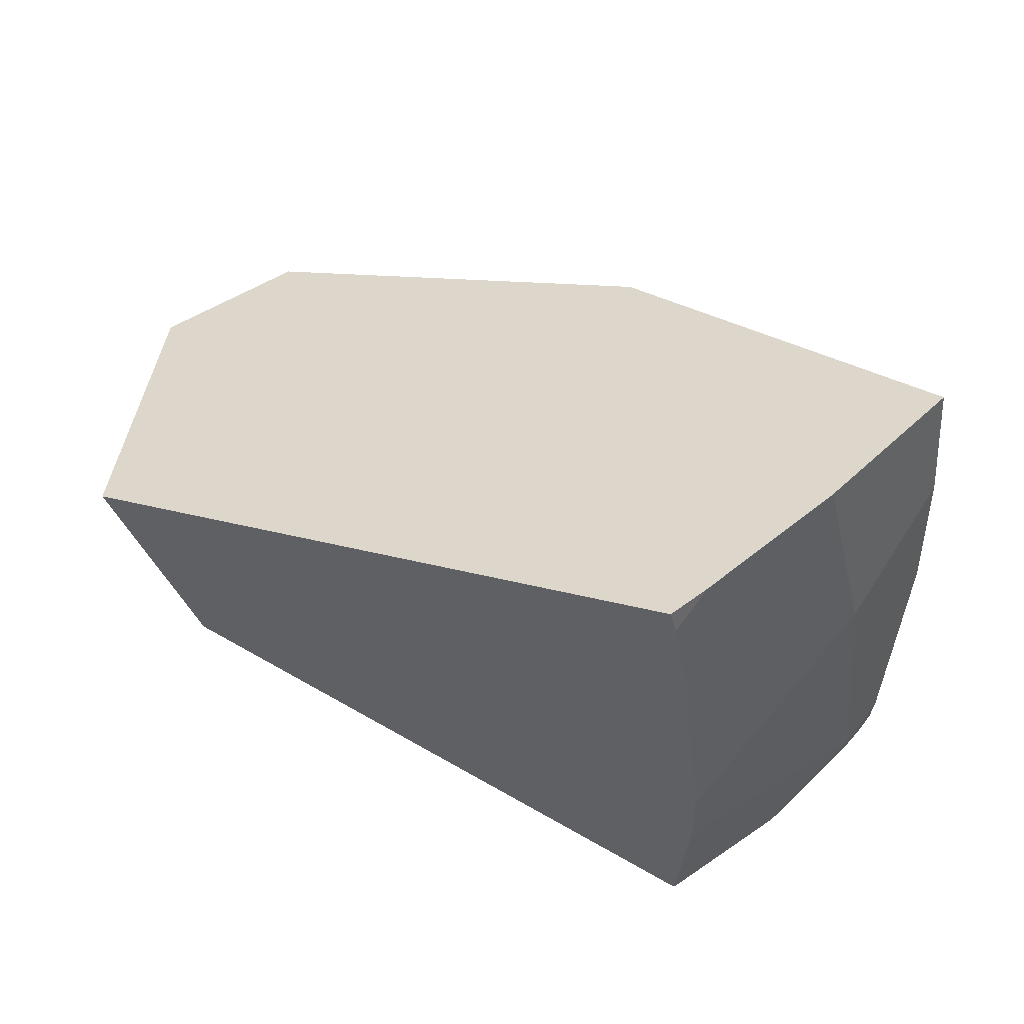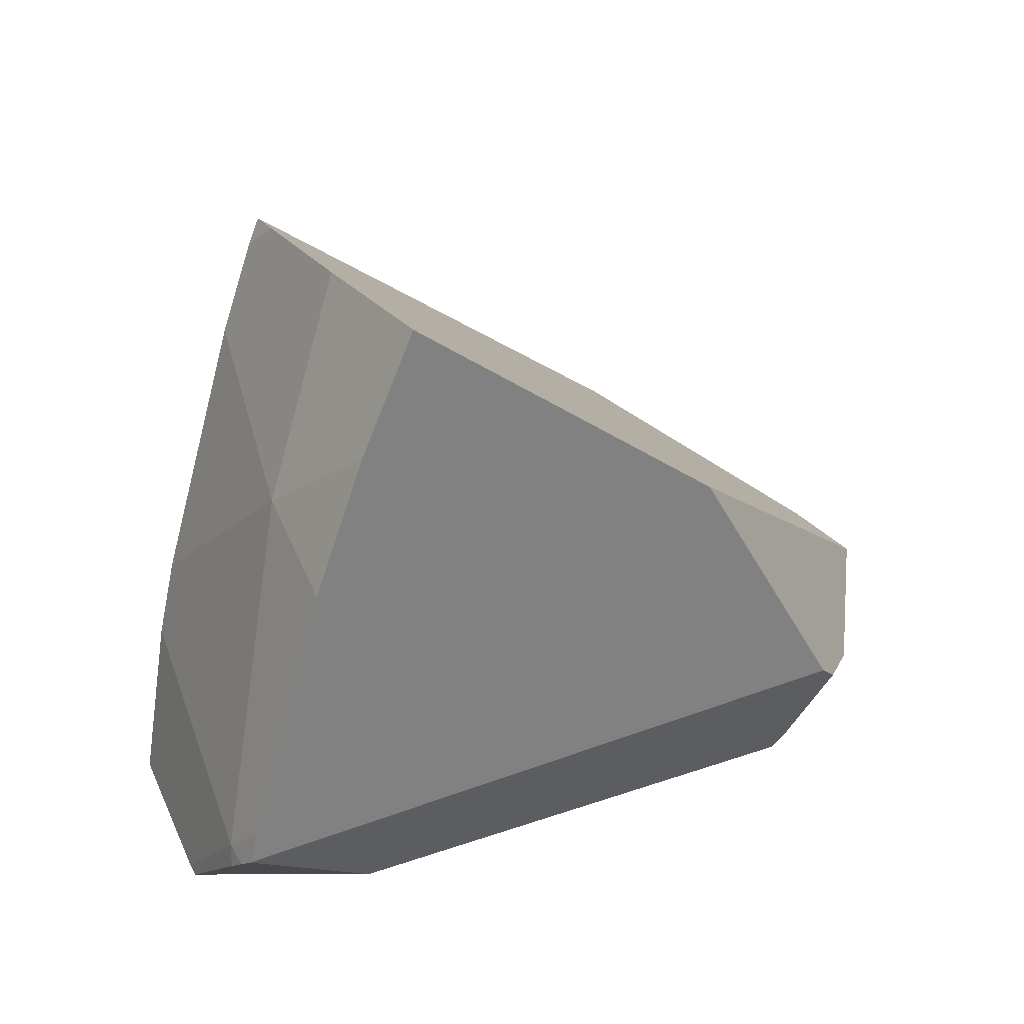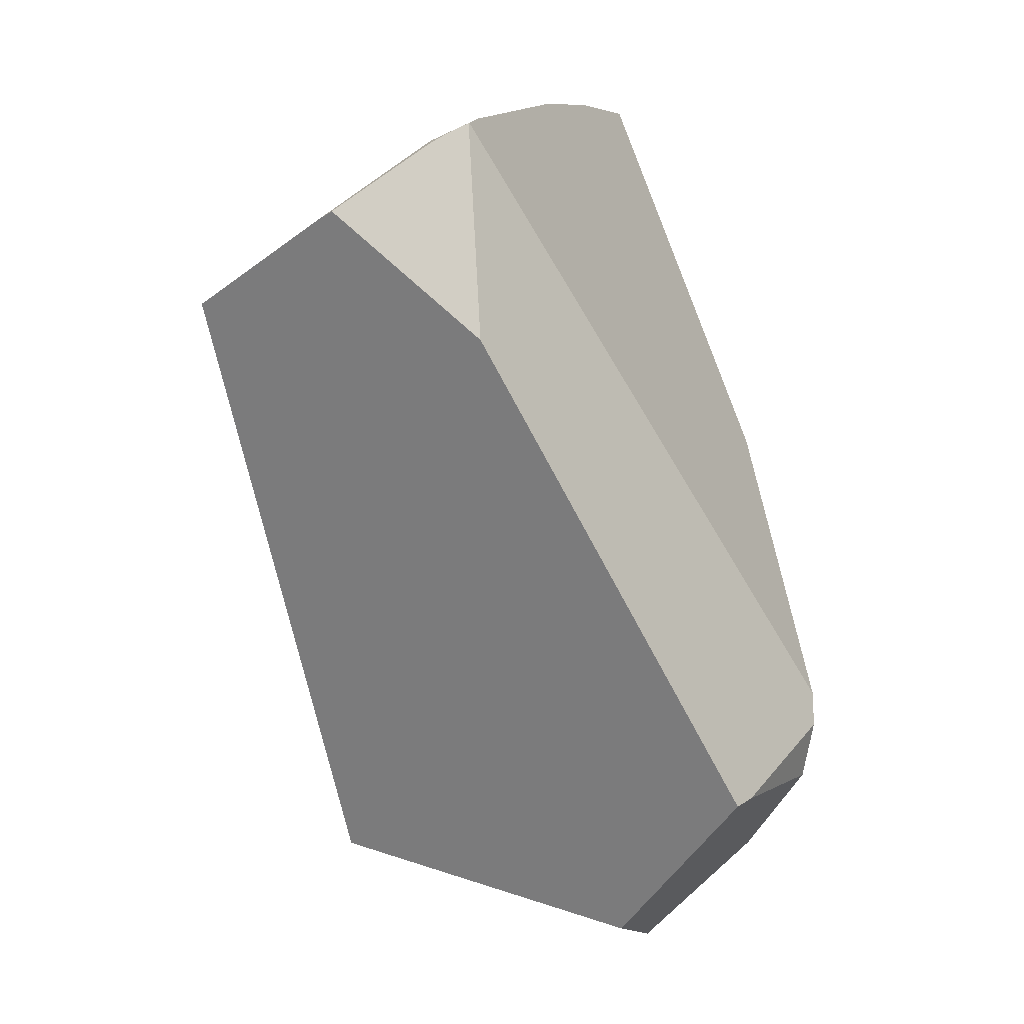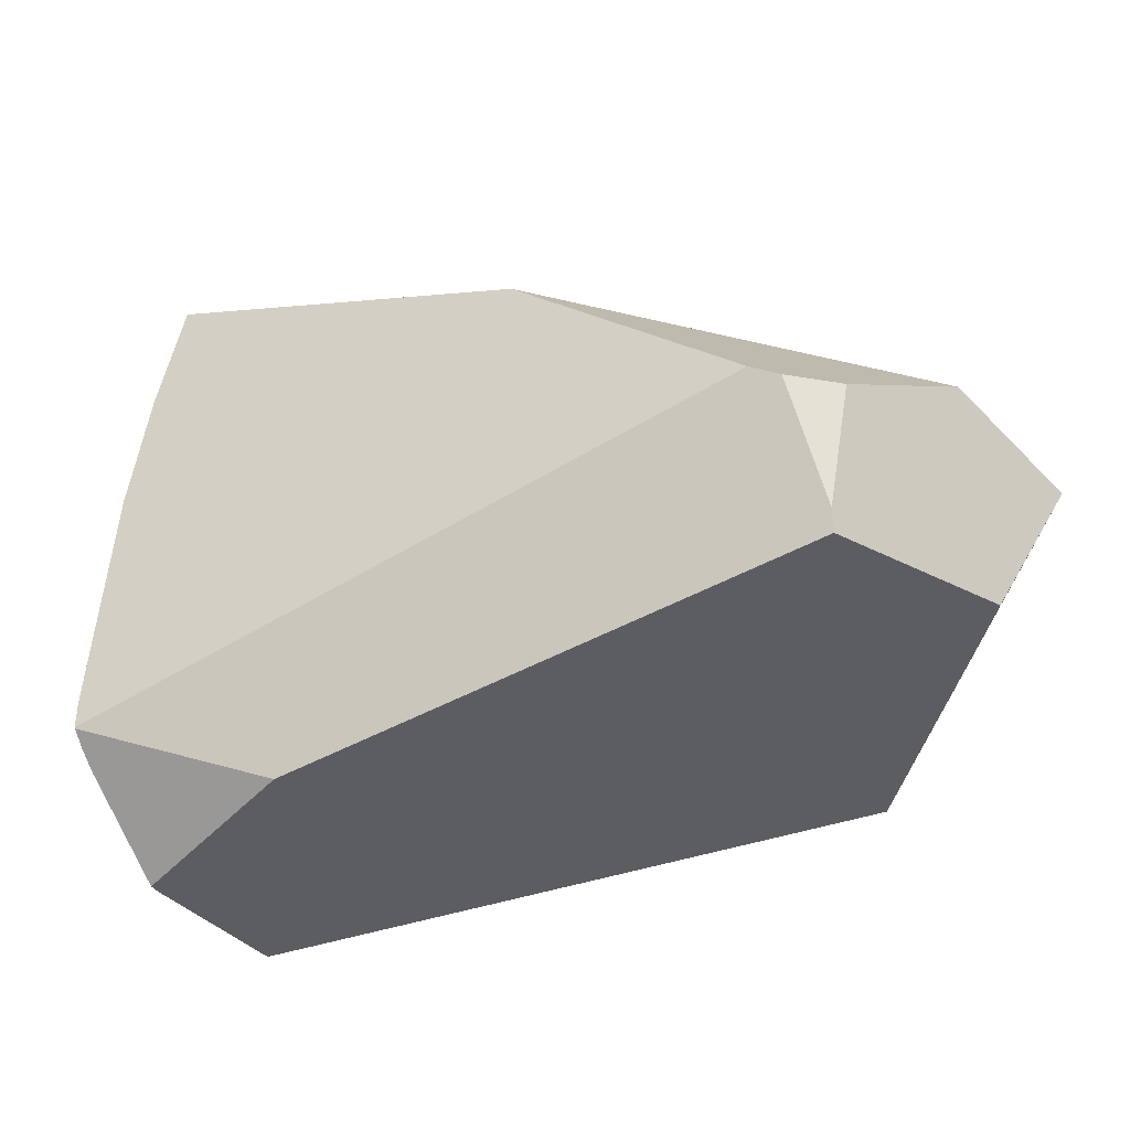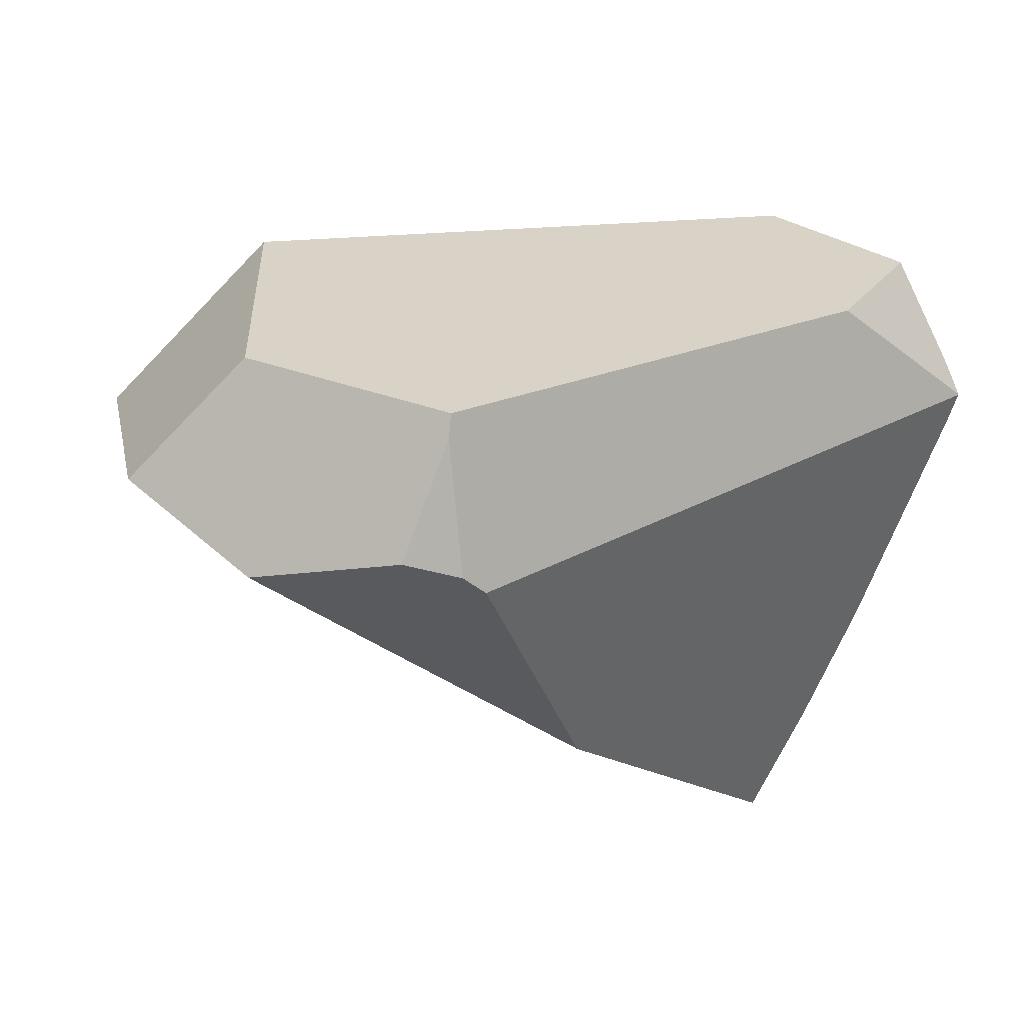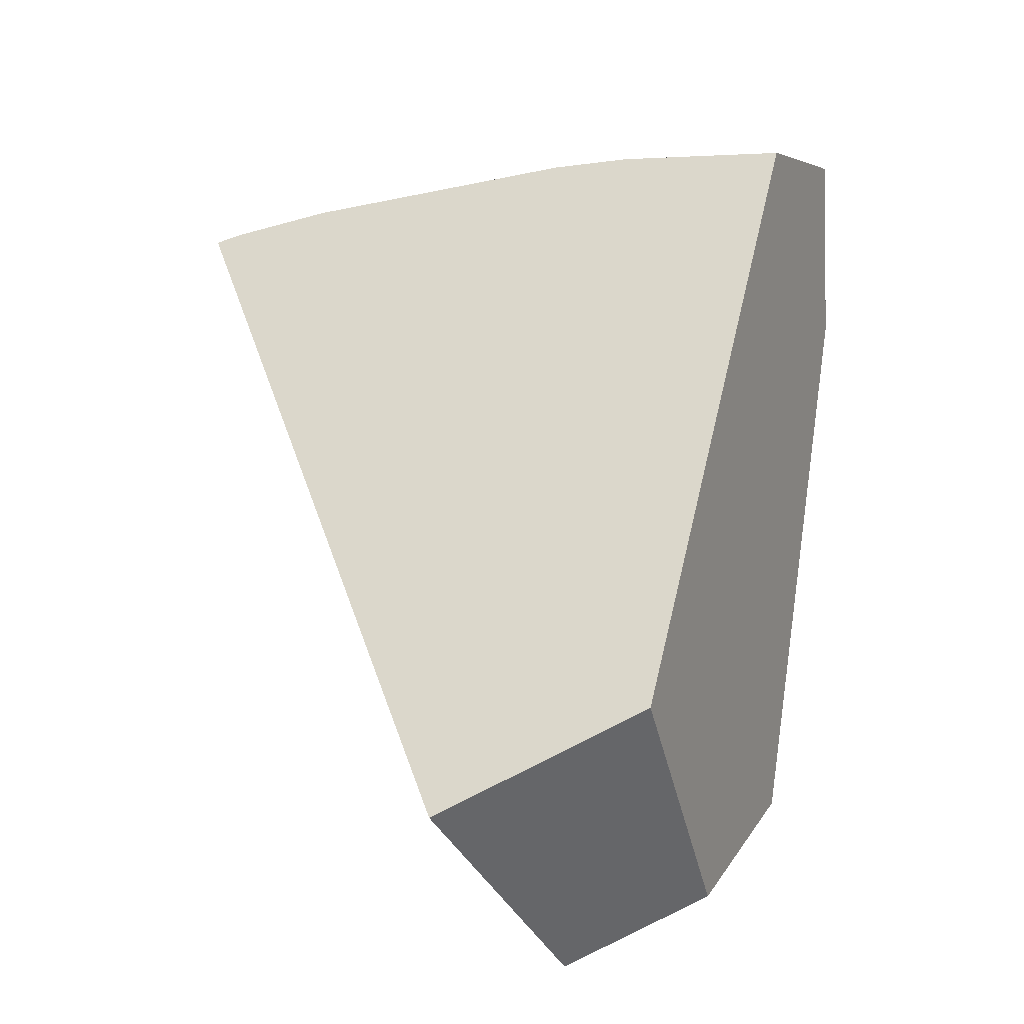
<metadata>
{"format":"obj","ext":"obj","renderer":"f3d","projection":"perspective","resolution":1024,"background":"white","views":[{"elev":68.8,"azim":6.3,"up":"+Y"},{"elev":15.5,"azim":109.7,"up":"+Y"},{"elev":-74.8,"azim":80.6,"up":"+Y"},{"elev":-59.1,"azim":168.5,"up":"+Y"},{"elev":-48.0,"azim":-21.4,"up":"+Z"},{"elev":47.8,"azim":-84.9,"up":"+Z"}]}
</metadata>
<code>
g  Instance
v 6.643 -46.58 6.605
v 6.676 -46.69 6.636
v 6.787 -46.6 6.469
v 7.295 -46.69 5.949
v 6.787 -46.6 6.469
v 7.534 -47.65 6.143
v 7.534 -47.65 6.143
v 6.787 -46.6 6.469
v 6.758 -47.09 6.736
v 6.758 -47.09 6.736
v 6.787 -46.6 6.469
v 6.676 -46.69 6.636
v 6.758 -47.09 6.736
v 6.898 -48.21 6.984
v 7.534 -47.65 6.143
v 6.898 -48.21 6.984
v 6.912 -48.54 7.048
v 7.534 -47.65 6.143
v 7.534 -47.65 6.143
v 6.912 -48.54 7.048
v 7.725 -49.2 6.299
v 7.725 -49.2 6.299
v 6.912 -48.54 7.048
v 7.368 -49.51 6.698
v 7.368 -49.51 6.698
v 6.912 -48.54 7.048
v 6.881 -49.25 7.162
v 7.368 -49.51 6.698
v 7.409 -49.53 6.652
v 7.725 -49.2 6.299
v 7.725 -49.2 6.299
v 7.409 -49.53 6.652
v 7.725 -49.3 6.299
v 7.295 -46.69 5.949
v 7.534 -47.65 6.143
v 7.767 -46.82 5.382
v 7.767 -46.82 5.382
v 7.534 -47.65 6.143
v 7.827 -47.35 5.591
v 7.534 -47.65 6.143
v 7.856 -47.96 5.794
v 7.827 -47.35 5.591
v 7.839 -49.08 6.115
v 7.856 -47.96 5.794
v 7.725 -49.2 6.299
v 7.725 -49.2 6.299
v 7.856 -47.96 5.794
v 7.534 -47.65 6.143
v 7.827 -49.22 6.151
v 7.829 -49.21 6.148
v 7.781 -49.26 6.225
v 7.781 -49.26 6.225
v 7.829 -49.21 6.148
v 7.725 -49.2 6.299
v 7.725 -49.2 6.299
v 7.829 -49.21 6.148
v 7.839 -49.08 6.115
v 7.725 -49.2 6.299
v 7.725 -49.3 6.299
v 7.781 -49.26 6.225
v 6.339 -47.75 4.519
v 5.448 -48.88 4.145
v 4.513 -48.52 4.235
v 4.513 -48.52 4.235
v 5.448 -48.88 4.145
v 5.057 -48.93 4.121
v 5.057 -48.93 4.121
v 5.448 -48.88 4.145
v 5.32 -48.95 4.122
v 6.989 -49.6 5.959
v 7.827 -49.22 6.151
v 7.409 -49.53 6.652
v 7.409 -49.53 6.652
v 7.827 -49.22 6.151
v 7.725 -49.3 6.299
v 7.725 -49.3 6.299
v 7.827 -49.22 6.151
v 7.781 -49.26 6.225
v 6.787 -46.6 6.469
v 7.295 -46.69 5.949
v 6.643 -46.58 6.605
v 6.643 -46.58 6.605
v 7.295 -46.69 5.949
v 3.891 -47.91 5.848
v 3.891 -47.91 5.848
v 7.295 -46.69 5.949
v 3.943 -48.51 4.636
v 3.943 -48.51 4.636
v 7.295 -46.69 5.949
v 4.513 -48.52 4.235
v 4.513 -48.52 4.235
v 7.295 -46.69 5.949
v 6.339 -47.75 4.519
v 6.339 -47.75 4.519
v 7.295 -46.69 5.949
v 7.767 -46.82 5.382
v 7.767 -46.82 5.382
v 7.827 -47.35 5.591
v 6.339 -47.75 4.519
v 6.339 -47.75 4.519
v 7.827 -47.35 5.591
v 5.448 -48.88 4.145
v 5.448 -48.88 4.145
v 7.827 -47.35 5.591
v 7.829 -49.21 6.148
v 7.829 -49.21 6.148
v 7.827 -47.35 5.591
v 7.839 -49.08 6.115
v 7.839 -49.08 6.115
v 7.827 -47.35 5.591
v 7.856 -47.96 5.794
v 3.891 -47.91 5.848
v 3.943 -48.51 4.636
v 4.324 -48.83 6.166
v 4.324 -48.83 6.166
v 3.943 -48.51 4.636
v 4.248 -49.16 4.853
v 7.409 -49.53 6.652
v 7.368 -49.51 6.698
v 6.989 -49.6 5.959
v 6.989 -49.6 5.959
v 7.368 -49.51 6.698
v 5.064 -49.48 4.486
v 5.064 -49.48 4.486
v 7.368 -49.51 6.698
v 4.248 -49.16 4.853
v 4.248 -49.16 4.853
v 7.368 -49.51 6.698
v 4.324 -48.83 6.166
v 4.324 -48.83 6.166
v 7.368 -49.51 6.698
v 6.881 -49.25 7.162
v 5.32 -48.95 4.122
v 5.083 -49.4 4.42
v 5.057 -48.93 4.121
v 5.448 -48.88 4.145
v 7.829 -49.21 6.148
v 5.32 -48.95 4.122
v 5.32 -48.95 4.122
v 7.829 -49.21 6.148
v 5.083 -49.4 4.42
v 5.083 -49.4 4.42
v 7.829 -49.21 6.148
v 5.064 -49.48 4.486
v 5.064 -49.48 4.486
v 7.829 -49.21 6.148
v 6.989 -49.6 5.959
v 6.989 -49.6 5.959
v 7.829 -49.21 6.148
v 7.827 -49.22 6.151
v 6.758 -47.09 6.736
v 6.676 -46.69 6.636
v 6.898 -48.21 6.984
v 6.898 -48.21 6.984
v 6.676 -46.69 6.636
v 6.912 -48.54 7.048
v 6.912 -48.54 7.048
v 6.676 -46.69 6.636
v 6.881 -49.25 7.162
v 6.881 -49.25 7.162
v 6.676 -46.69 6.636
v 4.324 -48.83 6.166
v 4.324 -48.83 6.166
v 6.676 -46.69 6.636
v 3.891 -47.91 5.848
v 3.891 -47.91 5.848
v 6.676 -46.69 6.636
v 6.643 -46.58 6.605
v 3.943 -48.51 4.636
v 4.513 -48.52 4.235
v 4.248 -49.16 4.853
v 4.248 -49.16 4.853
v 4.513 -48.52 4.235
v 5.064 -49.48 4.486
v 5.064 -49.48 4.486
v 4.513 -48.52 4.235
v 5.083 -49.4 4.42
v 5.083 -49.4 4.42
v 4.513 -48.52 4.235
v 5.057 -48.93 4.121
f 1 2 3
f 4 5 6
f 7 8 9
f 10 11 12
f 13 14 15
f 16 17 18
f 19 20 21
f 22 23 24
f 25 26 27
f 28 29 30
f 31 32 33
f 34 35 36
f 37 38 39
f 40 41 42
f 43 44 45
f 46 47 48
f 49 50 51
f 52 53 54
f 55 56 57
f 58 59 60
f 61 62 63
f 64 65 66
f 67 68 69
f 70 71 72
f 73 74 75
f 76 77 78
f 79 80 81
f 82 83 84
f 85 86 87
f 88 89 90
f 91 92 93
f 94 95 96
f 97 98 99
f 100 101 102
f 103 104 105
f 106 107 108
f 109 110 111
f 112 113 114
f 115 116 117
f 118 119 120
f 121 122 123
f 124 125 126
f 127 128 129
f 130 131 132
f 133 134 135
f 136 137 138
f 139 140 141
f 142 143 144
f 145 146 147
f 148 149 150
f 151 152 153
f 154 155 156
f 157 158 159
f 160 161 162
f 163 164 165
f 166 167 168
f 169 170 171
f 172 173 174
f 175 176 177
f 178 179 180

</code>
